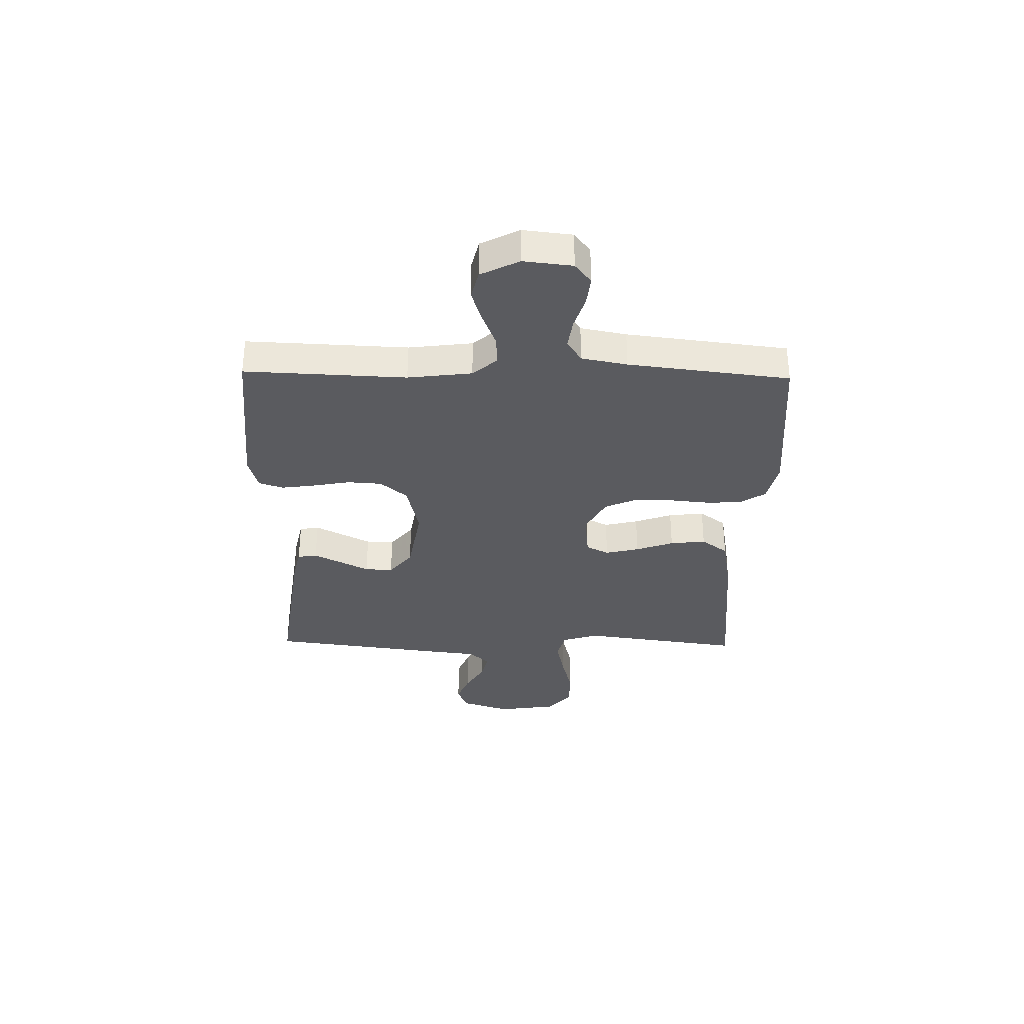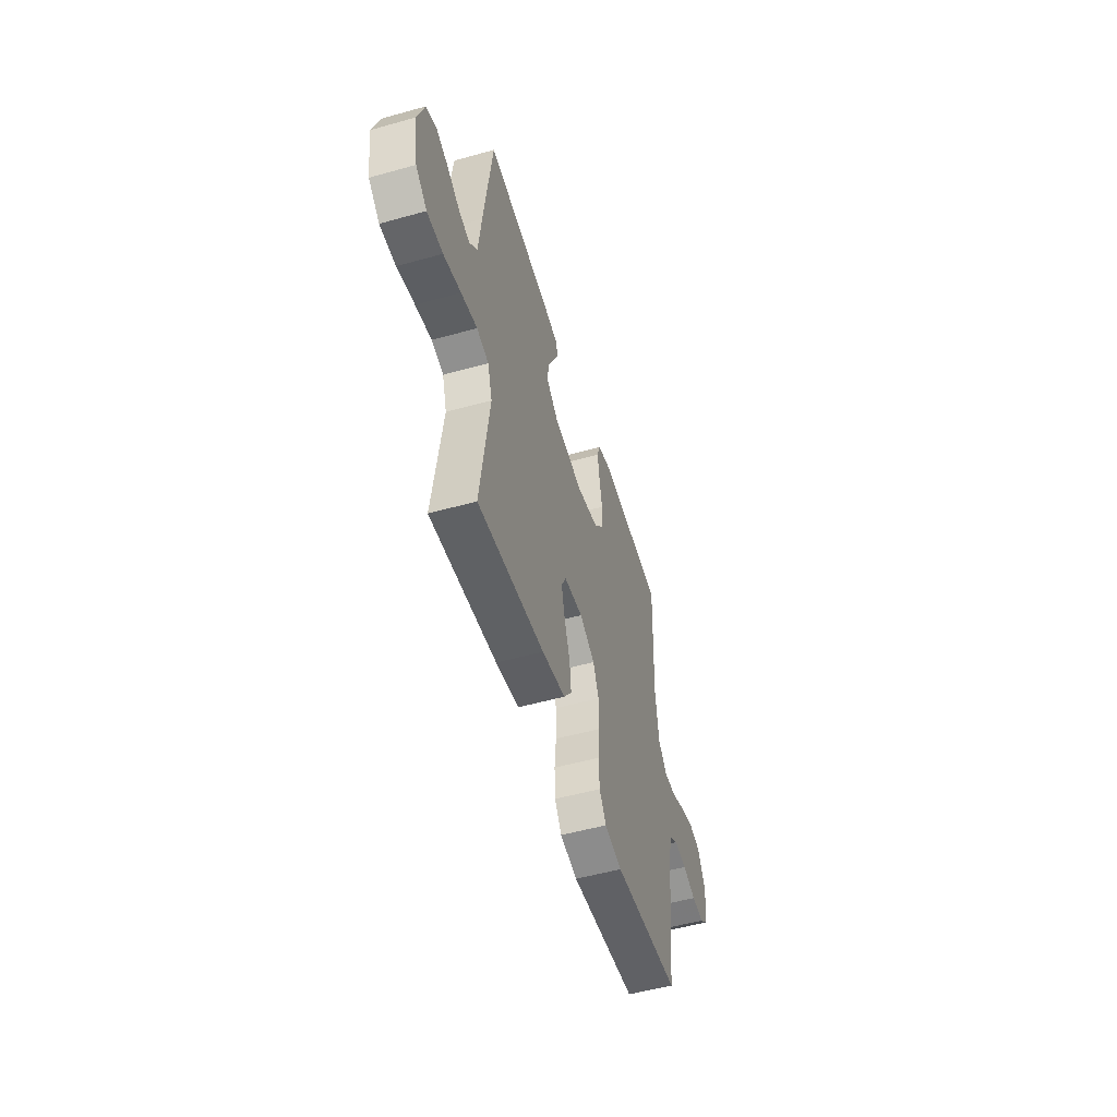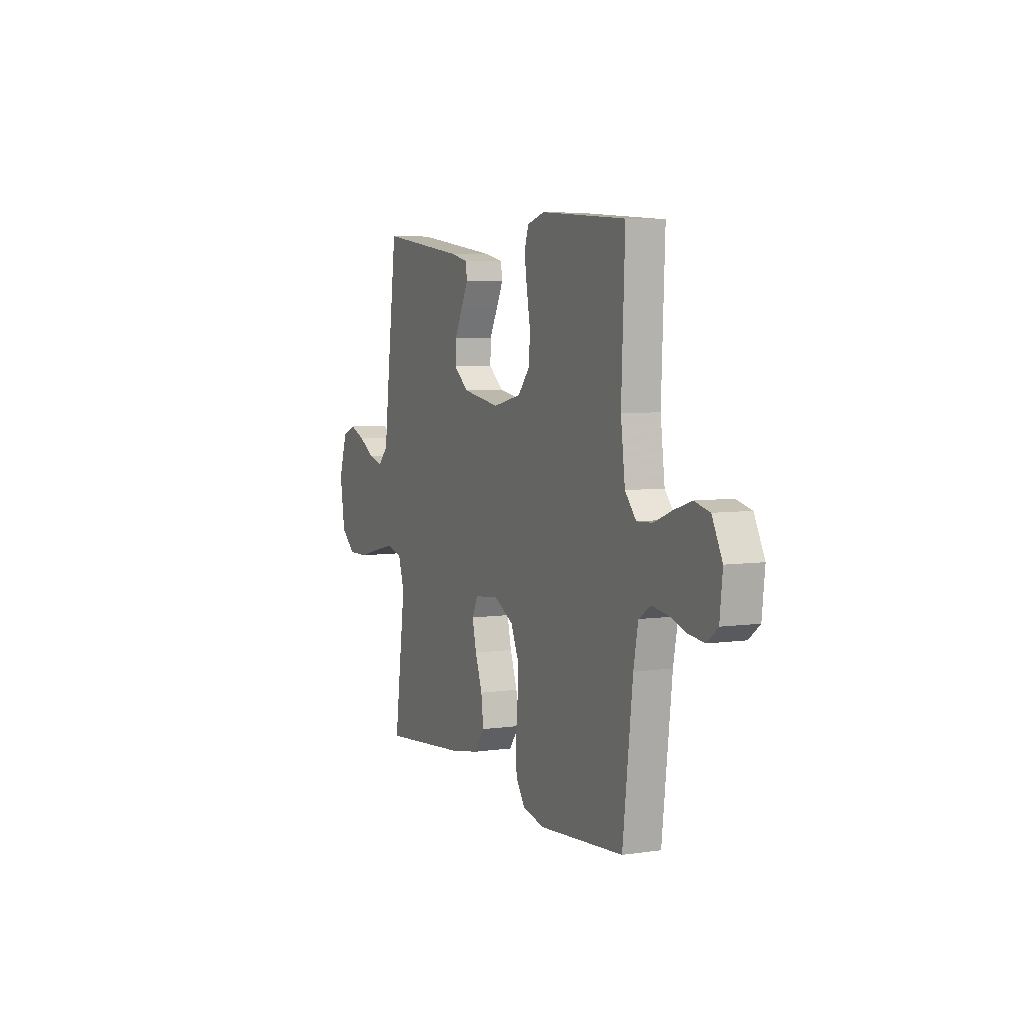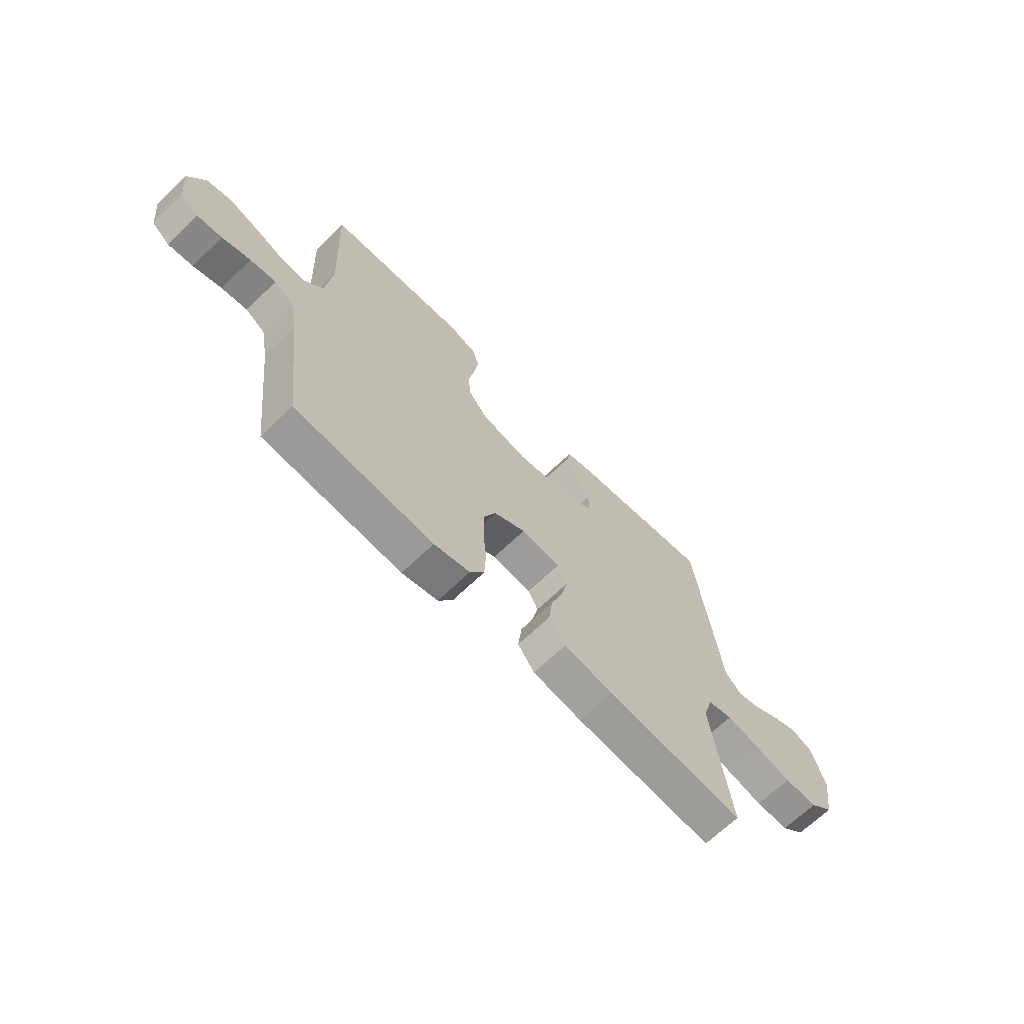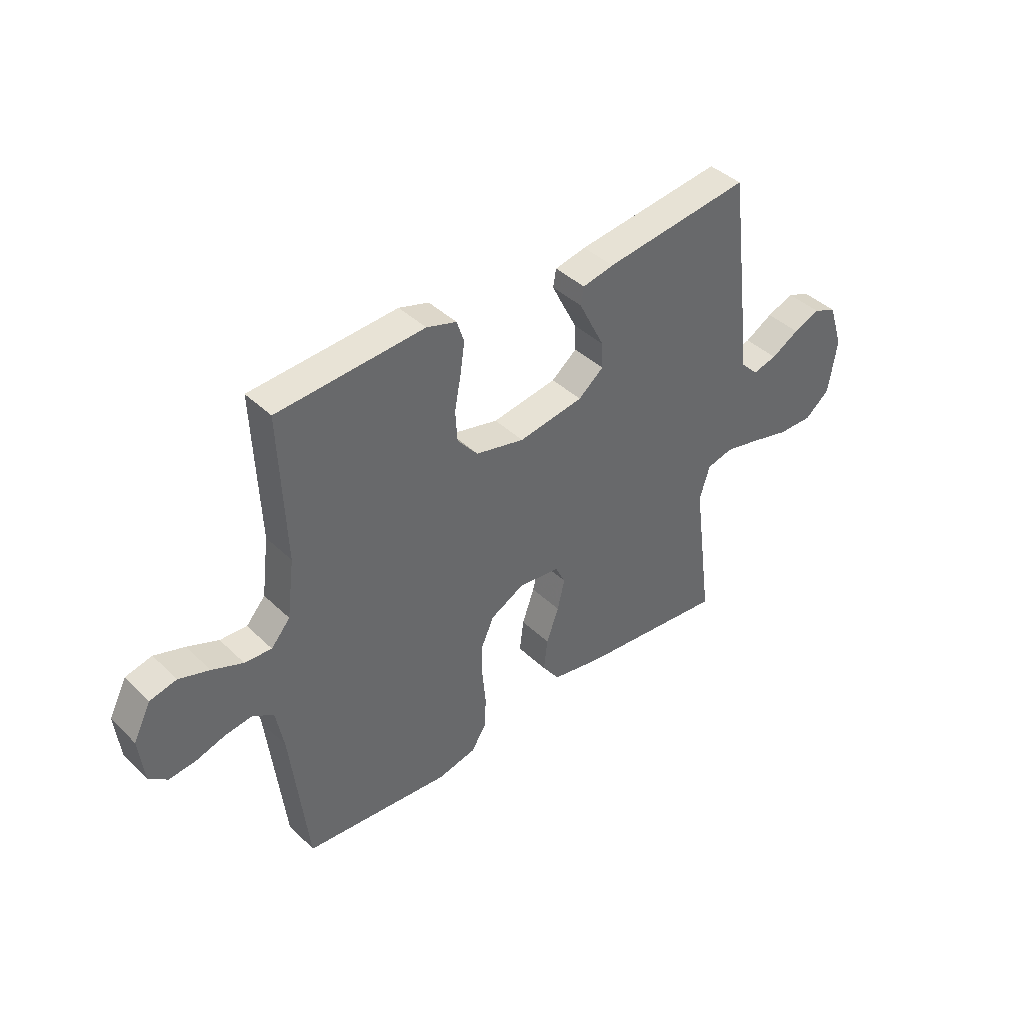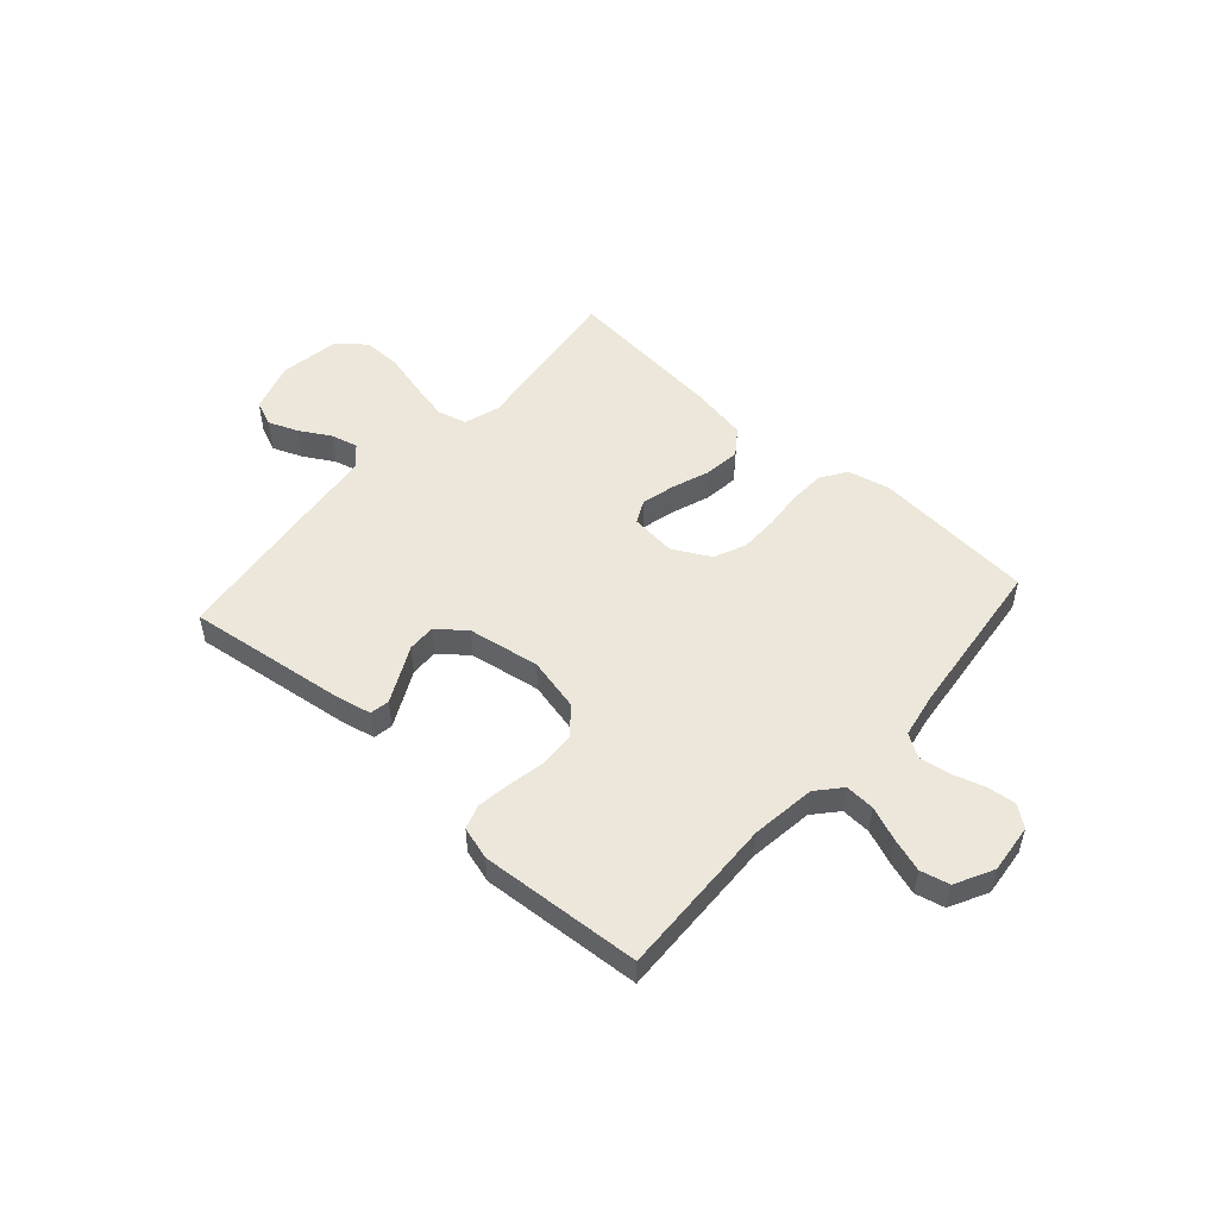
<metadata>
{"format":"obj","ext":"obj","renderer":"f3d","projection":"perspective","resolution":1024,"background":"white","views":[{"elev":-33.4,"azim":88.8,"up":"+Y"},{"elev":-52.3,"azim":-73.2,"up":"+Z"},{"elev":5.8,"azim":66.0,"up":"+Z"},{"elev":-66.6,"azim":134.2,"up":"+Z"},{"elev":40.9,"azim":139.2,"up":"+Z"},{"elev":51.5,"azim":41.9,"up":"+Y"}]}
</metadata>
<code>
v -0.5 0.07 -0.5
v -0.46 0.07 -0.2
v -0.481 0.07 -0.132
v -0.535 0.07 -0.118
v -0.608 0.07 -0.134
v -0.687 0.07 -0.154
v -0.759 0.07 -0.155
v -0.81 0.07 -0.112
v -0.827 0.07 0
v -0.797 0.07 0.092
v -0.75 0.07 0.111
v -0.695 0.07 0.089
v -0.638 0.07 0.056
v -0.588 0.07 0.043
v -0.552 0.07 0.08
v -0.538 0.07 0.2
v -0.5 0.07 0.5
v -0.2 0.07 0.46
v -0.136 0.07 0.446
v -0.13 0.07 0.41
v -0.155 0.07 0.36
v -0.183 0.07 0.305
v -0.185 0.07 0.253
v -0.133 0.07 0.211
v 0 0.07 0.189
v 0.1 0.07 0.212
v 0.142 0.07 0.262
v 0.146 0.07 0.326
v 0.133 0.07 0.395
v 0.124 0.07 0.458
v 0.139 0.07 0.503
v 0.2 0.07 0.521
v 0.5 0.07 0.5
v 0.488 0.07 0.2
v 0.503 0.07 0.081
v 0.542 0.07 0.036
v 0.597 0.07 0.039
v 0.66 0.07 0.064
v 0.722 0.07 0.084
v 0.776 0.07 0.071
v 0.812 0.07 0
v 0.802 0.07 -0.091
v 0.764 0.07 -0.121
v 0.71 0.07 -0.115
v 0.649 0.07 -0.096
v 0.593 0.07 -0.088
v 0.551 0.07 -0.115
v 0.535 0.07 -0.2
v 0.5 0.07 -0.5
v 0.2 0.07 -0.525
v 0.122 0.07 -0.507
v 0.091 0.07 -0.46
v 0.088 0.07 -0.394
v 0.095 0.07 -0.321
v 0.095 0.07 -0.249
v 0.069 0.07 -0.19
v 0 0.07 -0.153
v -0.085 0.07 -0.162
v -0.106 0.07 -0.204
v -0.091 0.07 -0.267
v -0.066 0.07 -0.337
v -0.058 0.07 -0.403
v -0.094 0.07 -0.452
v -0.2 0.07 -0.471
v -0.5 0 -0.5
v -0.46 0 -0.2
v -0.481 0 -0.132
v -0.535 0 -0.118
v -0.608 0 -0.134
v -0.687 0 -0.154
v -0.759 0 -0.155
v -0.81 0 -0.112
v -0.827 0 0
v -0.797 0 0.092
v -0.75 0 0.111
v -0.695 0 0.089
v -0.638 0 0.056
v -0.588 0 0.043
v -0.552 0 0.08
v -0.538 0 0.2
v -0.5 0 0.5
v -0.2 0 0.46
v -0.136 0 0.446
v -0.13 0 0.41
v -0.155 0 0.36
v -0.183 0 0.305
v -0.185 0 0.253
v -0.133 0 0.211
v 0 0 0.189
v 0.1 0 0.212
v 0.142 0 0.262
v 0.146 0 0.326
v 0.133 0 0.395
v 0.124 0 0.458
v 0.139 0 0.503
v 0.2 0 0.521
v 0.5 0 0.5
v 0.488 0 0.2
v 0.503 0 0.081
v 0.542 0 0.036
v 0.597 0 0.039
v 0.66 0 0.064
v 0.722 0 0.084
v 0.776 0 0.071
v 0.812 0 0
v 0.802 0 -0.091
v 0.764 0 -0.121
v 0.71 0 -0.115
v 0.649 0 -0.096
v 0.593 0 -0.088
v 0.551 0 -0.115
v 0.535 0 -0.2
v 0.5 0 -0.5
v 0.2 0 -0.525
v 0.122 0 -0.507
v 0.091 0 -0.46
v 0.088 0 -0.394
v 0.095 0 -0.321
v 0.095 0 -0.249
v 0.069 0 -0.19
v 0 0 -0.153
v -0.085 0 -0.162
v -0.106 0 -0.204
v -0.091 0 -0.267
v -0.066 0 -0.337
v -0.058 0 -0.403
v -0.094 0 -0.452
v -0.2 0 -0.471
f 63 64 1 2
f 60 61 62 63
f 59 60 63 2
f 58 59 2 3
f 57 58 3 4
f 51 52 53 54
f 51 54 55
f 48 49 50 51
f 47 48 51 55
f 46 47 55 56
f 42 43 44 45
f 42 45 46
f 41 42 46
f 37 38 39 40
f 37 40 41 46
f 31 32 33 34
f 31 34 35
f 28 29 30 31
f 28 31 35
f 27 28 35 36
f 19 20 21 22
f 17 18 19 22
f 15 16 17 22
f 14 15 22 23
f 10 11 12 13
f 10 13 14
f 9 10 14
f 8 9 14
f 5 6 7 8
f 4 5 8 14
f 57 4 14 23
f 36 37 46 56
f 26 27 36 56
f 25 26 56 57
f 24 25 57
f 23 24 57
f 66 65 128 127
f 127 126 125 124
f 66 127 124 123
f 67 66 123 122
f 68 67 122 121
f 118 117 116 115
f 119 118 115
f 115 114 113 112
f 119 115 112 111
f 120 119 111 110
f 109 108 107 106
f 110 109 106
f 110 106 105
f 104 103 102 101
f 110 105 104 101
f 98 97 96 95
f 99 98 95
f 95 94 93 92
f 99 95 92
f 100 99 92 91
f 86 85 84 83
f 86 83 82 81
f 86 81 80 79
f 87 86 79 78
f 77 76 75 74
f 78 77 74
f 78 74 73
f 78 73 72
f 72 71 70 69
f 78 72 69 68
f 87 78 68 121
f 120 110 101 100
f 120 100 91 90
f 121 120 90 89
f 121 89 88
f 121 88 87
f 1 65 66 2
f 2 66 67 3
f 3 67 68 4
f 4 68 69 5
f 5 69 70 6
f 6 70 71 7
f 7 71 72 8
f 8 72 73 9
f 9 73 74 10
f 10 74 75 11
f 11 75 76 12
f 12 76 77 13
f 13 77 78 14
f 14 78 79 15
f 15 79 80 16
f 16 80 81 17
f 17 81 82 18
f 18 82 83 19
f 19 83 84 20
f 20 84 85 21
f 21 85 86 22
f 22 86 87 23
f 23 87 88 24
f 24 88 89 25
f 25 89 90 26
f 26 90 91 27
f 27 91 92 28
f 28 92 93 29
f 29 93 94 30
f 30 94 95 31
f 31 95 96 32
f 32 96 97 33
f 33 97 98 34
f 34 98 99 35
f 35 99 100 36
f 36 100 101 37
f 37 101 102 38
f 38 102 103 39
f 39 103 104 40
f 40 104 105 41
f 41 105 106 42
f 42 106 107 43
f 43 107 108 44
f 44 108 109 45
f 45 109 110 46
f 46 110 111 47
f 47 111 112 48
f 48 112 113 49
f 49 113 114 50
f 50 114 115 51
f 51 115 116 52
f 52 116 117 53
f 53 117 118 54
f 54 118 119 55
f 55 119 120 56
f 56 120 121 57
f 57 121 122 58
f 58 122 123 59
f 59 123 124 60
f 60 124 125 61
f 61 125 126 62
f 62 126 127 63
f 63 127 128 64
f 64 128 65 1

</code>
